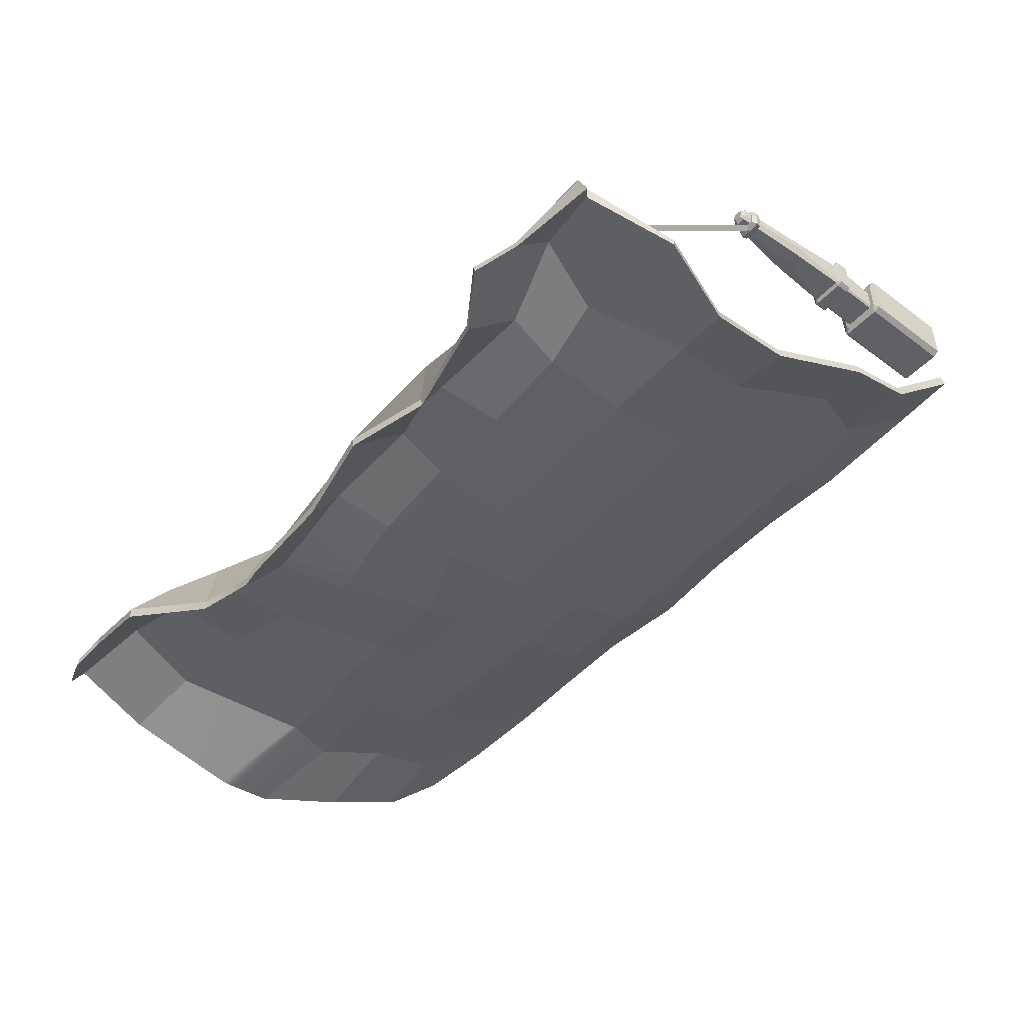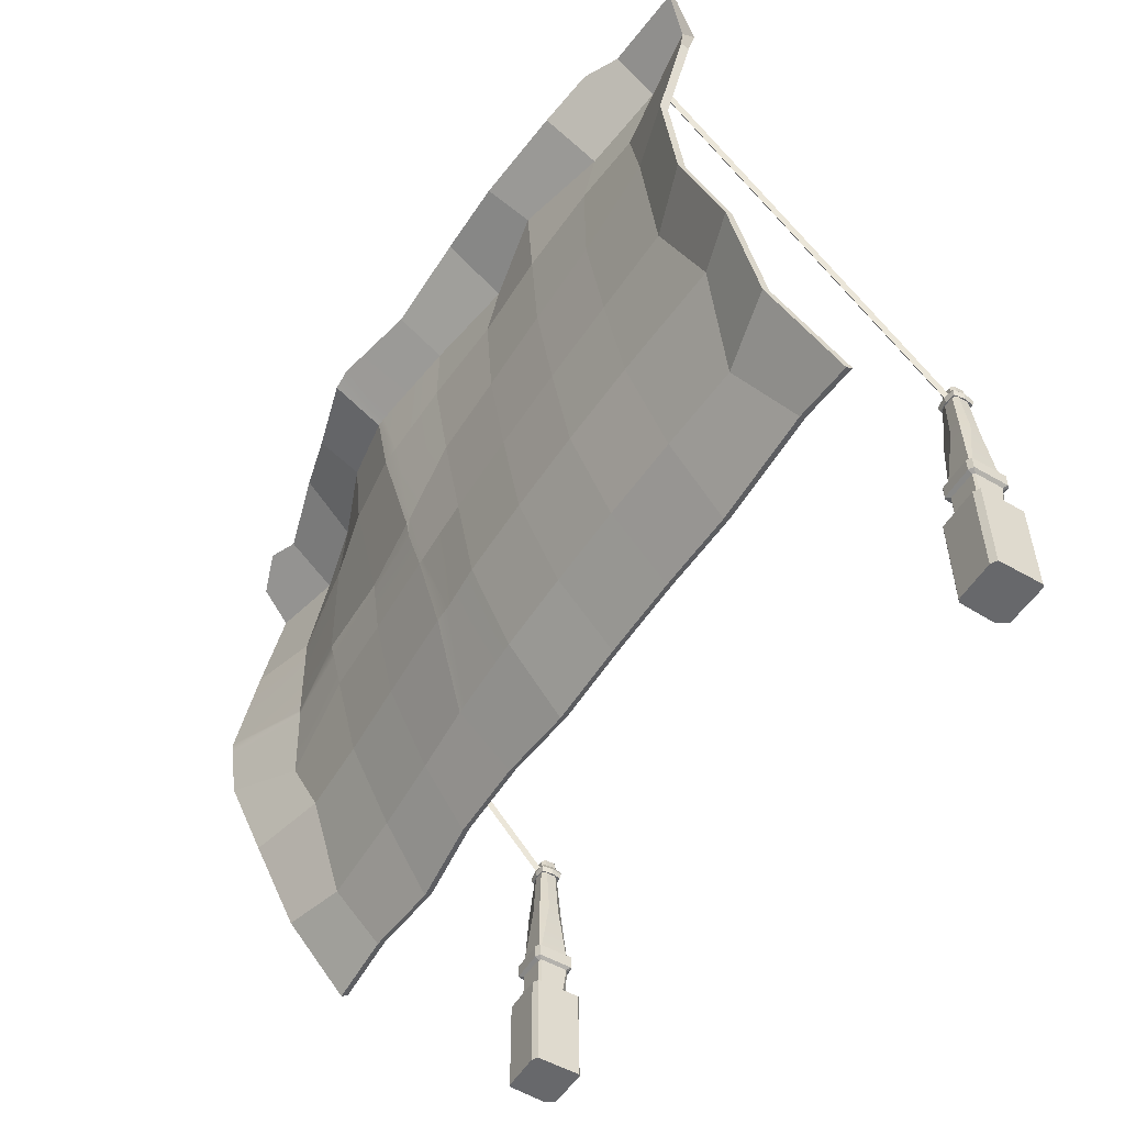
<metadata>
{"format":"obj","ext":"obj","renderer":"f3d","projection":"perspective","resolution":1024,"background":"white","views":[{"elev":-48.6,"azim":50.0,"up":"+Y"},{"elev":-52.4,"azim":58.2,"up":"+Z"}]}
</metadata>
<code>
v -1.467 0.05987 1.085
v -1.393 0.05987 1.085
v -1.467 0.1343 1.085
v -1.393 0.1343 1.085
v -1.473 0.1404 1.036
v -1.387 0.1404 1.036
v -1.473 0.05382 1.036
v -1.387 0.05382 1.036
v -1.473 0.0971 1.085
v -1.48 0.0971 1.036
v -1.38 0.0971 1.036
v -1.387 0.0971 1.085
v -1.43 0.1403 1.085
v -1.43 0.1473 1.036
v -1.43 0.0971 1.036
v -1.43 0.04687 1.036
v -1.43 0.05389 1.085
v -1.43 0.0971 1.085
v -1.478 0.1452 1.06
v -1.486 0.0971 1.06
v -1.478 0.049 1.06
v -1.43 0.04128 1.06
v -1.382 0.049 1.06
v -1.374 0.0971 1.06
v -1.382 0.1452 1.06
v -1.43 0.1529 1.06
v -1.443 -1.108 2.349
v -1.418 -1.108 2.349
v -1.443 0.06939 1.075
v -1.418 0.06939 1.075
v -1.431 0.05803 1.052
v -1.431 -1.123 2.328
v -1.464 0.1166 1.119
v -1.45 0.1309 1.119
v -1.503 0.135 0.5581
v -1.49 0.1652 0.5581
v -1.408 0.1309 1.119
v -1.394 0.1166 1.119
v -1.367 0.1652 0.5581
v -1.36 0.1573 0.5581
v -1.498 0.03431 0.3217
v -1.49 0.02643 0.3217
v -1.498 0.03431 0.4818
v -1.49 0.02643 0.4818
v -1.367 0.02643 0.3217
v -1.36 0.03431 0.3217
v -1.367 0.02643 0.4818
v -1.36 0.03431 0.4818
v -1.36 0.135 0.3217
v -1.384 0.1652 0.3217
v -1.36 0.1573 0.4818
v -1.367 0.1652 0.4818
v -1.49 0.1652 0.3217
v -1.5 0.1253 0.3217
v -1.49 0.1652 0.4818
v -1.498 0.1444 0.4844
v -1.45 0.06075 1.119
v -1.464 0.07502 1.119
v -1.49 0.02643 0.5581
v -1.498 0.03433 0.5581
v -1.394 0.07502 1.119
v -1.408 0.06075 1.119
v -1.36 0.03433 0.5581
v -1.367 0.02643 0.5581
v -1.352 0.1803 0.5486
v -1.344 0.1725 0.5486
v -1.497 0.1803 0.5486
v -1.519 0.1446 0.5486
v -1.352 0.1803 0.4913
v -1.344 0.1725 0.4913
v -1.497 0.1803 0.4913
v -1.519 0.1446 0.4913
v -1.513 0.01919 0.4913
v -1.506 0.01131 0.4913
v -1.513 0.01919 0.5486
v -1.506 0.01131 0.5486
v -1.366 0.007561 0.4913
v -1.344 0.01919 0.4913
v -1.366 0.007561 0.5486
v -1.344 0.01919 0.5486
v -1.472 0.1562 0.8124
v -1.4 0.1562 0.8077
v -1.369 0.122 0.8124
v -1.362 0.07239 0.8124
v -1.38 0.03544 0.8124
v -1.433 0.03544 0.8124
v -1.49 0.04618 0.8124
v -1.493 0.1303 0.8124
v -1.486 0.143 0.8139
v -1.441 0.07511 1.135
v -1.45 0.08354 1.135
v -1.417 0.07511 1.135
v -1.408 0.08354 1.135
v -1.408 0.1081 1.135
v -1.417 0.1165 1.135
v -1.442 0.1165 1.135
v -1.45 0.1081 1.135
v -1.521 0.1455 0.3316
v -1.506 0.1835 0.3316
v -1.351 0.1835 0.3316
v -1.341 0.1736 0.3316
v -1.506 0.009106 0.3316
v -1.515 0.01903 0.3316
v -1.341 0.01903 0.3316
v -1.351 0.009106 0.3316
v -1.332 0.2025 0.3221
v -1.322 0.1926 0.3221
v -1.514 0.2025 0.3221
v -1.541 0.1576 0.3221
v -1.332 0.2025 -0.09161
v -1.322 0.1926 -0.09161
v -1.514 0.2025 -0.09161
v -1.541 0.1576 -0.09161
v -1.534 0 -0.09161
v -1.525 -0.0099 -0.09161
v -1.534 0 0.3221
v -1.525 -0.0099 0.3221
v -1.349 -0.01461 -0.09161
v -1.322 0 -0.09161
v -1.349 -0.01461 0.3221
v -1.322 0 0.3221
v -1.429 0.0928 0.3316
v -1.43 0.09134 -0.09161
v 1.486 0.05987 1.085
v 1.56 0.05987 1.085
v 1.486 0.1343 1.085
v 1.56 0.1343 1.085
v 1.48 0.1404 1.036
v 1.566 0.1404 1.036
v 1.48 0.05382 1.036
v 1.566 0.05382 1.036
v 1.48 0.0971 1.085
v 1.473 0.0971 1.036
v 1.573 0.0971 1.036
v 1.566 0.0971 1.085
v 1.523 0.1403 1.085
v 1.523 0.1473 1.036
v 1.523 0.0971 1.036
v 1.523 0.04687 1.036
v 1.523 0.05389 1.085
v 1.523 0.0971 1.085
v 1.475 0.1452 1.06
v 1.467 0.0971 1.06
v 1.475 0.049 1.06
v 1.523 0.04128 1.06
v 1.571 0.049 1.06
v 1.579 0.0971 1.06
v 1.571 0.1452 1.06
v 1.523 0.1529 1.06
v 1.51 -1.167 2.331
v 1.535 -1.167 2.331
v 1.51 0.06939 1.075
v 1.535 0.06939 1.075
v 1.522 0.05803 1.052
v 1.522 -1.181 2.311
v 1.489 0.1166 1.119
v 1.502 0.1309 1.119
v 1.45 0.135 0.5581
v 1.463 0.1652 0.5581
v 1.545 0.1309 1.119
v 1.559 0.1166 1.119
v 1.586 0.1652 0.5581
v 1.593 0.1573 0.5581
v 1.455 0.03431 0.3217
v 1.463 0.02643 0.3217
v 1.455 0.03431 0.4818
v 1.463 0.02643 0.4818
v 1.586 0.02643 0.3217
v 1.593 0.03431 0.3217
v 1.586 0.02643 0.4818
v 1.593 0.03431 0.4818
v 1.593 0.135 0.3217
v 1.569 0.1652 0.3217
v 1.593 0.1573 0.4818
v 1.586 0.1652 0.4818
v 1.463 0.1652 0.3217
v 1.453 0.1253 0.3217
v 1.463 0.1652 0.4818
v 1.455 0.1444 0.4844
v 1.503 0.06075 1.119
v 1.489 0.07502 1.119
v 1.463 0.02643 0.5581
v 1.455 0.03433 0.5581
v 1.559 0.07502 1.119
v 1.545 0.06075 1.119
v 1.593 0.03433 0.5581
v 1.586 0.02643 0.5581
v 1.601 0.1803 0.5486
v 1.609 0.1725 0.5486
v 1.456 0.1803 0.5486
v 1.434 0.1446 0.5486
v 1.601 0.1803 0.4913
v 1.609 0.1725 0.4913
v 1.456 0.1803 0.4913
v 1.434 0.1446 0.4913
v 1.439 0.01919 0.4913
v 1.447 0.01131 0.4913
v 1.439 0.01919 0.5486
v 1.447 0.01131 0.5486
v 1.587 0.007561 0.4913
v 1.609 0.01919 0.4913
v 1.587 0.007561 0.5486
v 1.609 0.01919 0.5486
v 1.481 0.1562 0.8124
v 1.553 0.1562 0.8077
v 1.584 0.122 0.8124
v 1.591 0.07239 0.8124
v 1.573 0.03544 0.8124
v 1.52 0.03544 0.8124
v 1.463 0.04618 0.8124
v 1.46 0.1303 0.8124
v 1.467 0.143 0.8139
v 1.512 0.07511 1.135
v 1.503 0.08354 1.135
v 1.536 0.07511 1.135
v 1.545 0.08354 1.135
v 1.545 0.1081 1.135
v 1.536 0.1165 1.135
v 1.511 0.1165 1.135
v 1.503 0.1081 1.135
v 1.432 0.1455 0.3316
v 1.447 0.1835 0.3316
v 1.602 0.1835 0.3316
v 1.612 0.1736 0.3316
v 1.447 0.009106 0.3316
v 1.437 0.01903 0.3316
v 1.612 0.01903 0.3316
v 1.602 0.009106 0.3316
v 1.621 0.2025 0.3221
v 1.631 0.1926 0.3221
v 1.439 0.2025 0.3221
v 1.412 0.1576 0.3221
v 1.621 0.2025 -0.09161
v 1.631 0.1926 -0.09161
v 1.439 0.2025 -0.09161
v 1.412 0.1576 -0.09161
v 1.418 0 -0.09161
v 1.428 -0.0099 -0.09161
v 1.418 0 0.3221
v 1.428 -0.0099 0.3221
v 1.604 -0.01461 -0.09161
v 1.631 0 -0.09161
v 1.604 -0.01461 0.3221
v 1.631 0 0.3221
v 1.524 0.0928 0.3316
v 1.523 0.09134 -0.09161
v -1.7 -1.313 2.449
v -1.538 -1.369 2.51
v -1.409 -1.323 2.49
v -1.41 -1.114 2.314
v -1.76 -1.166 2.368
v -1.072 -1.421 2.517
v -1.074 -1.199 2.29
v -0.7299 -1.523 2.338
v -0.7301 -1.335 2.253
v -0.4241 -1.61 2.323
v -0.405 -1.398 2.171
v 0.033 -1.543 2.321
v 0.0318 -1.343 2.198
v 0.4166 -1.524 2.398
v 0.4409 -1.293 2.174
v 0.7669 -1.539 2.322
v 0.7667 -1.348 2.257
v 1.138 -1.486 2.391
v 1.174 -1.279 2.185
v 1.332 -1.424 2.518
v 1.498 -1.373 2.445
v 1.505 -1.209 2.292
v 1.854 -1.355 2.403
v 1.77 -1.242 2.329
v -1.516 -1.143 1.962
v -1.84 -1.218 1.999
v -1.071 -1.218 1.963
v -0.7219 -1.306 1.937
v -0.3726 -1.361 1.876
v 0.01878 -1.339 1.928
v 0.396 -1.314 1.938
v 0.7581 -1.32 1.938
v 1.126 -1.302 1.947
v 1.399 -1.261 1.996
v 1.865 -1.328 1.972
v -0.664 -1.225 1.434
v -0.3168 -1.264 1.444
v 0.01996 -1.277 1.572
v 0.3847 -1.28 1.572
v 0.7456 -1.284 1.572
v 1.105 -1.282 1.575
v 1.509 -1.298 1.586
v 1.748 -1.361 1.618
v -1.525 -1.115 1.146
v -1.864 -1.251 1.252
v -1.063 -1.214 1.444
v -0.3171 -1.191 1.225
v -0.7023 -1.172 1.232
v 0.0198 -1.205 1.218
v 0.7418 -1.211 1.217
v 0.3808 -1.211 1.216
v 1.103 -1.206 1.221
v 1.464 -1.198 1.225
v 1.731 -1.289 1.257
v -1.063 -1.157 1.239
v -0.7023 -1.086 0.875
v -1.063 -1.061 0.8849
v -0.2744 -1.113 0.8643
v 0.01979 -1.13 0.8579
v 0.7418 -1.132 0.8582
v 0.3808 -1.134 0.8565
v 1.103 -1.121 0.8631
v 1.606 -1.107 0.8381
v 1.825 -1.17 0.8744
v -1.785 -1.13 0.8893
v -1.424 -1.046 0.8908
v -1.514 -0.8646 0.5431
v -1.771 -0.9435 0.5337
v -1.063 -0.8799 0.5441
v -0.7023 -0.908 0.5336
v -0.377 -0.9388 0.5198
v 0.01976 -0.9552 0.5161
v 0.3808 -0.959 0.5148
v 1.103 -0.9463 0.52
v 0.7417 -0.9574 0.5157
v 1.464 -0.9308 0.5256
v 1.787 -1.015 0.5496
v -1.424 -0.7009 0.2588
v -1.785 -0.673 0.2674
v -1.063 -0.6865 0.2397
v -0.7023 -0.7244 0.2713
v -0.3413 -0.7296 0.2753
v 0.01971 -0.7252 0.2316
v 0.3807 -0.7247 0.2527
v 1.103 -0.7295 0.23
v 0.7417 -0.7265 0.2521
v 1.581 -0.743 0.2509
v 1.825 -0.7276 0.2477
v -1.421 -1.173 1.403
v -1.841 -1.299 1.503
v -1.692 -1.278 2.447
v -1.53 -1.334 2.507
v -1.4 -1.288 2.492
v -1.403 -1.052 2.367
v -1.756 -1.13 2.364
v -1.061 -1.387 2.522
v -1.063 -1.138 2.346
v -0.7188 -1.488 2.341
v -0.7197 -1.274 2.309
v -0.4204 -1.575 2.327
v -0.4007 -1.336 2.229
v 0.03051 -1.507 2.326
v 0.02934 -1.281 2.258
v 0.4142 -1.488 2.403
v 0.439 -1.231 2.233
v 0.7636 -1.504 2.326
v 0.7641 -1.286 2.314
v 1.131 -1.451 2.393
v 1.168 -1.217 2.239
v 1.322 -1.389 2.517
v 1.489 -1.338 2.443
v 1.498 -1.147 2.343
v 1.835 -1.306 2.43
v 1.765 -1.18 2.379
v -1.513 -1.107 1.958
v -1.84 -1.183 1.995
v -1.064 -1.183 1.962
v -0.7144 -1.271 1.94
v -0.3221 -1.325 1.881
v 0.01678 -1.303 1.932
v 0.395 -1.278 1.941
v 0.7571 -1.283 1.939
v 1.123 -1.266 1.946
v 1.396 -1.225 1.992
v 1.863 -1.293 1.967
v -0.3154 -1.229 1.452
v -0.6429 -1.199 1.468
v 0.01911 -1.242 1.579
v 0.3847 -1.244 1.578
v 0.7454 -1.248 1.578
v 1.104 -1.246 1.58
v 1.505 -1.238 1.588
v 1.747 -1.325 1.621
v -1.842 -1.263 1.504
v -1.42 -1.137 1.406
v -1.525 -1.08 1.154
v -1.865 -1.216 1.261
v -1.06 -1.167 1.418
v -0.3154 -1.156 1.233
v -0.7001 -1.137 1.241
v 0.02043 -1.17 1.225
v 0.381 -1.176 1.223
v 0.7414 -1.176 1.225
v 1.102 -1.17 1.229
v 1.462 -1.163 1.234
v 1.73 -1.253 1.265
v -1.785 -1.096 0.9033
v -1.424 -1.013 0.9047
v -1.062 -1.122 1.247
v -1.061 -1.027 0.8982
v -0.6996 -1.052 0.8876
v -0.2968 -1.079 0.8764
v 0.02088 -1.096 0.8699
v 0.3809 -1.1 0.8687
v 0.7411 -1.098 0.8705
v 1.101 -1.087 0.8756
v 1.538 -1.07 0.8358
v 1.823 -1.136 0.8873
v -1.513 -0.8339 0.5624
v -1.772 -0.9127 0.5527
v -1.061 -0.8495 0.5636
v -0.6995 -0.8779 0.5534
v -0.4048 -0.9087 0.5397
v 0.02071 -0.925 0.536
v 0.3808 -0.9288 0.5349
v 0.7413 -0.9271 0.5356
v 1.102 -0.9157 0.5393
v 1.462 -0.8999 0.5444
v 1.786 -0.9836 0.568
v -1.424 -0.6717 0.2802
v -1.786 -0.6436 0.2885
v -1.061 -0.6578 0.2617
v -0.6997 -0.6964 0.2942
v -0.3388 -0.702 0.2986
v 0.02058 -0.6974 0.2548
v 0.3806 -0.6969 0.2761
v 0.7416 -0.6985 0.2751
v 1.102 -0.7008 0.2521
v 1.58 -0.7136 0.272
v 1.824 -0.6978 0.2683
v -0.2872 -1.157 1.233
v -0.2419 -1.08 0.8759
v -0.3412 -0.91 0.5394
v -0.3085 -0.7016 0.2949
v -0.3109 -0.7293 0.2716
v -0.3436 -0.9402 0.5195
v -0.1912 -1.114 0.8617
v -0.2888 -1.192 1.224
v -0.2885 -1.265 1.454
v -0.2889 -1.359 1.881
v -0.3658 -1.396 2.173
v -0.3347 -1.611 2.338
v -0.3316 -1.576 2.342
v -0.3621 -1.334 2.231
v -0.2558 -1.323 1.886
v -0.2873 -1.23 1.463
v -0.3387 -1.21 1.397
v -0.666 -1.182 1.412
v -1.06 -1.16 1.393
v -1.421 -1.134 1.384
v -1.845 -1.257 1.446
v -1.844 -1.293 1.444
v -1.422 -1.17 1.38
v -1.063 -1.196 1.388
v -0.6695 -1.217 1.404
v -0.3283 -1.243 1.384
f 1 17 18 9
f 3 13 26 19
f 10 15 16 7
f 21 22 17 1
f 2 23 24 12
f 21 1 9 20
f 20 9 3 19
f 5 14 15 10
f 12 24 25 4
f 9 18 13 3
f 13 4 25 26
f 15 14 6 11
f 16 15 11 8
f 17 22 23 2
f 18 17 2 12
f 13 18 12 4
f 10 20 19 5
f 7 21 20 10
f 7 16 22 21
f 23 22 16 8
f 24 23 8 11
f 25 24 11 6
f 26 25 6 14
f 19 26 14 5
f 27 28 30 29
f 29 30 31
f 32 28 27
f 28 32 31 30
f 32 27 29 31
f 54 53 50 49 46 45 42 41
f 91 90 92 93 94 95 96 97
f 33 34 81 89
f 35 36 67 68
f 82 83 40 39
f 39 40 66 65
f 44 43 41 42
f 43 44 74 73
f 48 47 45 46
f 47 48 78 77
f 52 51 49 50
f 51 52 69 70
f 56 55 53 54
f 55 56 72 71
f 86 87 60 59
f 59 60 75 76
f 84 85 64 63
f 63 64 79 80
f 65 66 70 69
f 68 67 71 72
f 73 74 76 75
f 77 78 80 79
f 36 81 82 39
f 59 64 85 86
f 84 63 40 83
f 60 87 88 35
f 53 55 52 50
f 43 56 54 41
f 47 44 42 45
f 51 48 46 49
f 67 65 69 71
f 73 75 68 72
f 74 77 79 76
f 66 80 78 70
f 36 39 65 67
f 52 55 71 69
f 60 35 68 75
f 56 43 73 72
f 44 47 77 74
f 64 59 76 79
f 40 63 80 66
f 48 51 70 78
f 33 89 88
f 81 34 37 82
f 37 38 83 82
f 61 84 83 38
f 61 62 85 84
f 86 85 62 57
f 57 58 87 86
f 88 87 58 33
f 89 81 36
f 88 89 36 35
f 58 57 90 91
f 57 62 92 90
f 62 61 93 92
f 61 38 94 93
f 38 37 95 94
f 37 34 96 95
f 34 33 97 96
f 33 58 91 97
f 98 99 108 109
f 100 101 107 106
f 102 103 116 117
f 104 105 120 121
f 106 107 111 110
f 109 108 112 113
f 114 115 117 116
f 118 119 121 120
f 108 106 110 112
f 114 116 109 113
f 115 118 120 117
f 107 121 119 111
f 99 100 106 108
f 103 98 109 116
f 105 102 117 120
f 101 104 121 107
f 99 98 122
f 101 100 122
f 103 102 122
f 105 104 122
f 100 99 122
f 102 105 122
f 104 101 122
f 98 103 122
f 115 114 123
f 119 118 123
f 110 111 123
f 113 112 123
f 112 110 123
f 114 113 123
f 118 115 123
f 111 119 123
f 124 140 141 132
f 126 136 149 142
f 133 138 139 130
f 144 145 140 124
f 125 146 147 135
f 144 124 132 143
f 143 132 126 142
f 128 137 138 133
f 135 147 148 127
f 132 141 136 126
f 136 127 148 149
f 138 137 129 134
f 139 138 134 131
f 140 145 146 125
f 141 140 125 135
f 136 141 135 127
f 133 143 142 128
f 130 144 143 133
f 130 139 145 144
f 146 145 139 131
f 147 146 131 134
f 148 147 134 129
f 149 148 129 137
f 142 149 137 128
f 150 151 153 152
f 152 153 154
f 155 151 150
f 151 155 154 153
f 155 150 152 154
f 177 176 173 172 169 168 165 164
f 214 213 215 216 217 218 219 220
f 156 157 204 212
f 158 159 190 191
f 205 206 163 162
f 162 163 189 188
f 167 166 164 165
f 166 167 197 196
f 171 170 168 169
f 170 171 201 200
f 175 174 172 173
f 174 175 192 193
f 179 178 176 177
f 178 179 195 194
f 209 210 183 182
f 182 183 198 199
f 207 208 187 186
f 186 187 202 203
f 188 189 193 192
f 191 190 194 195
f 196 197 199 198
f 200 201 203 202
f 159 204 205 162
f 182 187 208 209
f 207 186 163 206
f 183 210 211 158
f 176 178 175 173
f 166 179 177 164
f 170 167 165 168
f 174 171 169 172
f 190 188 192 194
f 196 198 191 195
f 197 200 202 199
f 189 203 201 193
f 159 162 188 190
f 175 178 194 192
f 183 158 191 198
f 179 166 196 195
f 167 170 200 197
f 187 182 199 202
f 163 186 203 189
f 171 174 193 201
f 156 212 211
f 204 157 160 205
f 160 161 206 205
f 184 207 206 161
f 184 185 208 207
f 209 208 185 180
f 180 181 210 209
f 211 210 181 156
f 212 204 159
f 211 212 159 158
f 181 180 213 214
f 180 185 215 213
f 185 184 216 215
f 184 161 217 216
f 161 160 218 217
f 160 157 219 218
f 157 156 220 219
f 156 181 214 220
f 221 222 231 232
f 223 224 230 229
f 225 226 239 240
f 227 228 243 244
f 229 230 234 233
f 232 231 235 236
f 237 238 240 239
f 241 242 244 243
f 231 229 233 235
f 237 239 232 236
f 238 241 243 240
f 230 244 242 234
f 222 223 229 231
f 226 221 232 239
f 228 225 240 243
f 224 227 244 230
f 222 221 245
f 224 223 245
f 226 225 245
f 228 227 245
f 223 222 245
f 225 228 245
f 227 224 245
f 221 226 245
f 238 237 246
f 242 241 246
f 233 234 246
f 236 235 246
f 235 233 246
f 237 236 246
f 241 238 246
f 234 242 246
f 337 338 339 340 341
f 339 342 343 340
f 342 344 345 343
f 344 346 347 345
f 346 439 440 347
f 348 350 351 349
f 350 352 353 351
f 352 354 355 353
f 354 356 357 358 355
f 357 359 360 358
f 341 340 361 362
f 340 343 363 361
f 343 345 364 363
f 345 347 365 364
f 347 440 441 365
f 349 351 367 366
f 351 353 368 367
f 353 355 369 368
f 355 358 370 369
f 358 360 371 370
f 364 365 372 373
f 365 441 442 372
f 366 367 375 374
f 367 368 376 375
f 368 369 377 376
f 369 370 378 377
f 370 371 379 378
f 380 381 446 447
f 363 384 381 361
f 373 384 363 364
f 373 372 443 444
f 443 442 427 385
f 374 375 388 387
f 375 376 389 388
f 376 377 390 389
f 377 378 391 390
f 378 379 392 391
f 393 383 382 394
f 382 395 396 394
f 395 386 397 396
f 386 385 398 397
f 385 427 428 398
f 399 387 388 400
f 388 389 401 400
f 389 390 402 401
f 390 391 403 402
f 391 392 404 403
f 393 394 405 406
f 394 396 407 405
f 396 397 408 407
f 397 398 409 408
f 398 428 429 409
f 411 410 399 400
f 411 400 401 412
f 401 402 413 412
f 402 403 414 413
f 403 404 415 414
f 406 405 416 417
f 405 407 418 416
f 407 408 419 418
f 408 409 420 419
f 409 429 430 420
f 410 411 422 421
f 423 422 411 412
f 412 413 424 423
f 413 414 425 424
f 414 415 426 425
f 384 373 444 445
f 446 381 384 445
f 361 381 380 362
f 247 251 250 249 248
f 249 250 253 252
f 252 253 255 254
f 254 255 257 256
f 256 257 437 438
f 258 259 261 260
f 260 261 263 262
f 262 263 265 264
f 264 265 268 267 266
f 267 268 270 269
f 251 272 271 250
f 250 271 273 253
f 253 273 274 255
f 255 274 275 257
f 257 275 436 437
f 259 276 277 261
f 261 277 278 263
f 263 278 279 265
f 265 279 280 268
f 268 280 281 270
f 274 282 283 275
f 275 283 435 436
f 276 284 285 277
f 277 285 286 278
f 278 286 287 279
f 279 287 288 280
f 280 288 289 281
f 336 448 449 335
f 273 271 335 292
f 282 274 273 292
f 282 451 452 283
f 435 283 452
f 285 284 295 297
f 286 285 297 296
f 287 286 296 298
f 288 287 298 299
f 289 288 299 300
f 311 312 290 291
f 290 312 303 301
f 301 303 302 294
f 294 302 304 293
f 293 304 433 434
f 305 307 297 295
f 297 307 306 296
f 296 306 308 298
f 298 308 309 299
f 299 309 310 300
f 311 314 313 312
f 312 313 315 303
f 303 315 316 302
f 302 316 317 304
f 304 317 432 433
f 319 307 305 318
f 319 321 306 307
f 306 321 320 308
f 308 320 322 309
f 309 322 323 310
f 314 325 324 313
f 313 324 326 315
f 315 326 327 316
f 316 327 328 317
f 317 328 431 432
f 318 329 330 319
f 332 321 319 330
f 321 332 331 320
f 320 331 333 322
f 322 333 334 323
f 292 450 451 282
f 449 450 292 335
f 271 272 336 335
f 247 248 338 337
f 248 249 339 338
f 251 247 337 341
f 249 252 342 339
f 252 254 344 342
f 254 256 346 344
f 256 438 439 346
f 258 260 350 348
f 260 262 352 350
f 262 264 354 352
f 264 266 356 354
f 266 267 357 356
f 267 269 359 357
f 269 270 360 359
f 272 251 341 362
f 270 281 371 360
f 281 289 379 371
f 448 336 380 447
f 379 289 300 392
f 311 291 383 393
f 300 310 404 392
f 314 311 393 406
f 310 323 415 404
f 324 325 417 416
f 325 314 406 417
f 326 324 416 418
f 327 326 418 419
f 328 327 419 420
f 431 328 420 430
f 330 329 421 422
f 332 330 422 423
f 331 332 423 424
f 333 331 424 425
f 323 334 426 415
f 334 333 425 426
f 336 272 362 380
f 427 387 399 428
f 429 428 399 410
f 430 429 410 421
f 329 431 430 421
f 432 431 329 318
f 433 432 318 305
f 434 433 305 295
f 284 435 434 295
f 436 435 284 276
f 437 436 276 259
f 438 437 259 258
f 439 438 258 348
f 440 439 348 349
f 441 440 349 366
f 442 441 366 374
f 442 374 387 427
f 444 443 385 386
f 445 444 386 395
f 382 446 445 395
f 447 446 382 383
f 291 448 447 383
f 449 448 291 290
f 290 301 450 449
f 451 450 301 294
f 452 451 294 293
f 443 372 442
f 435 452 293 434

</code>
